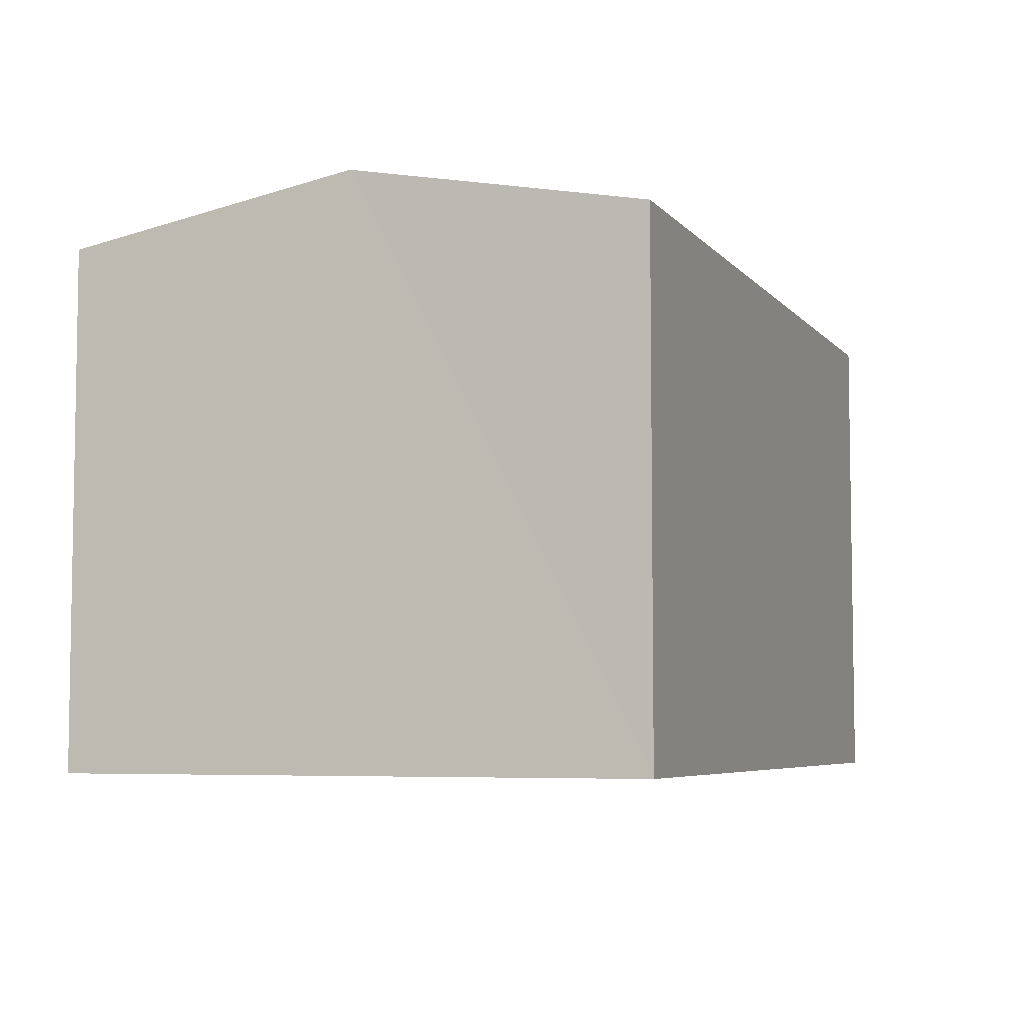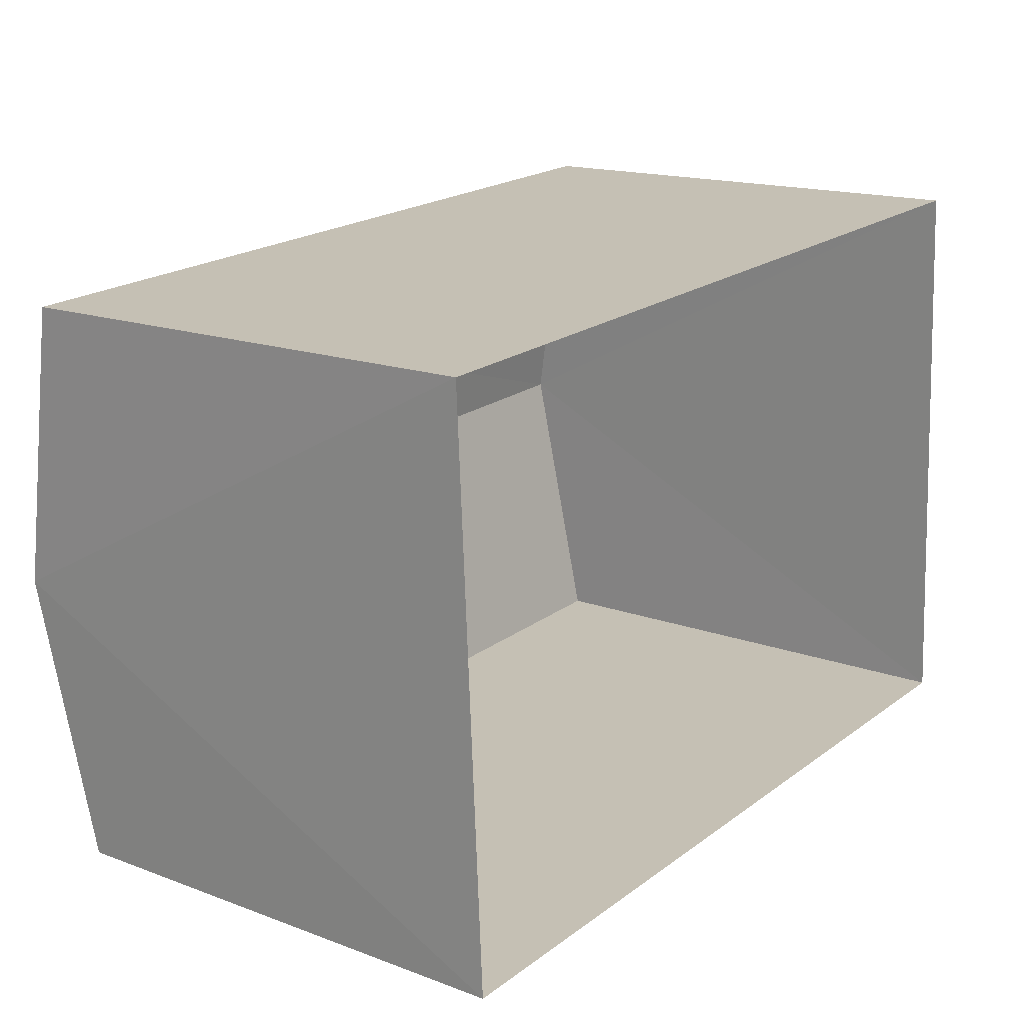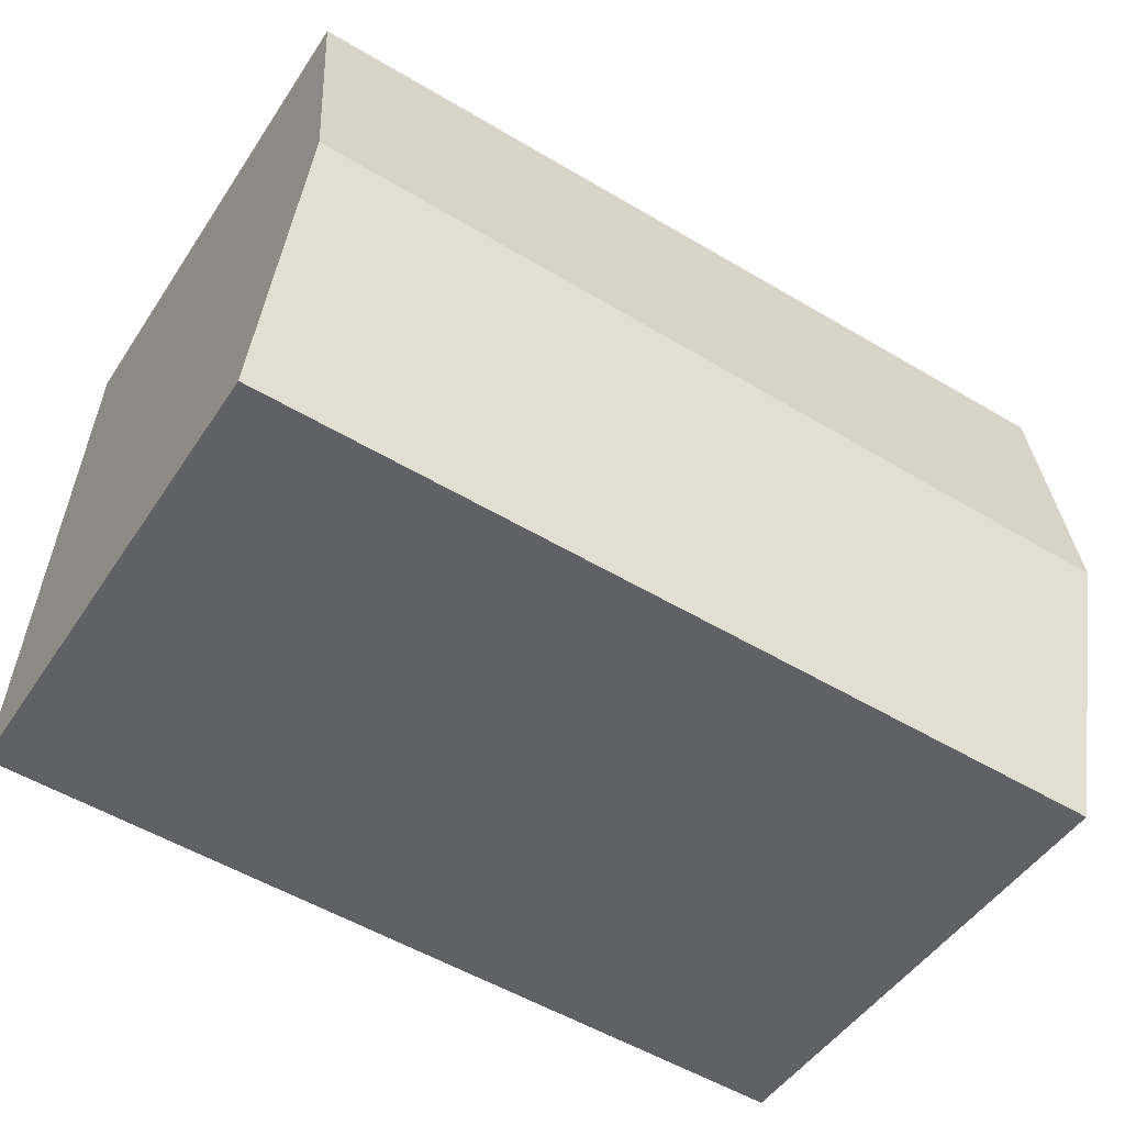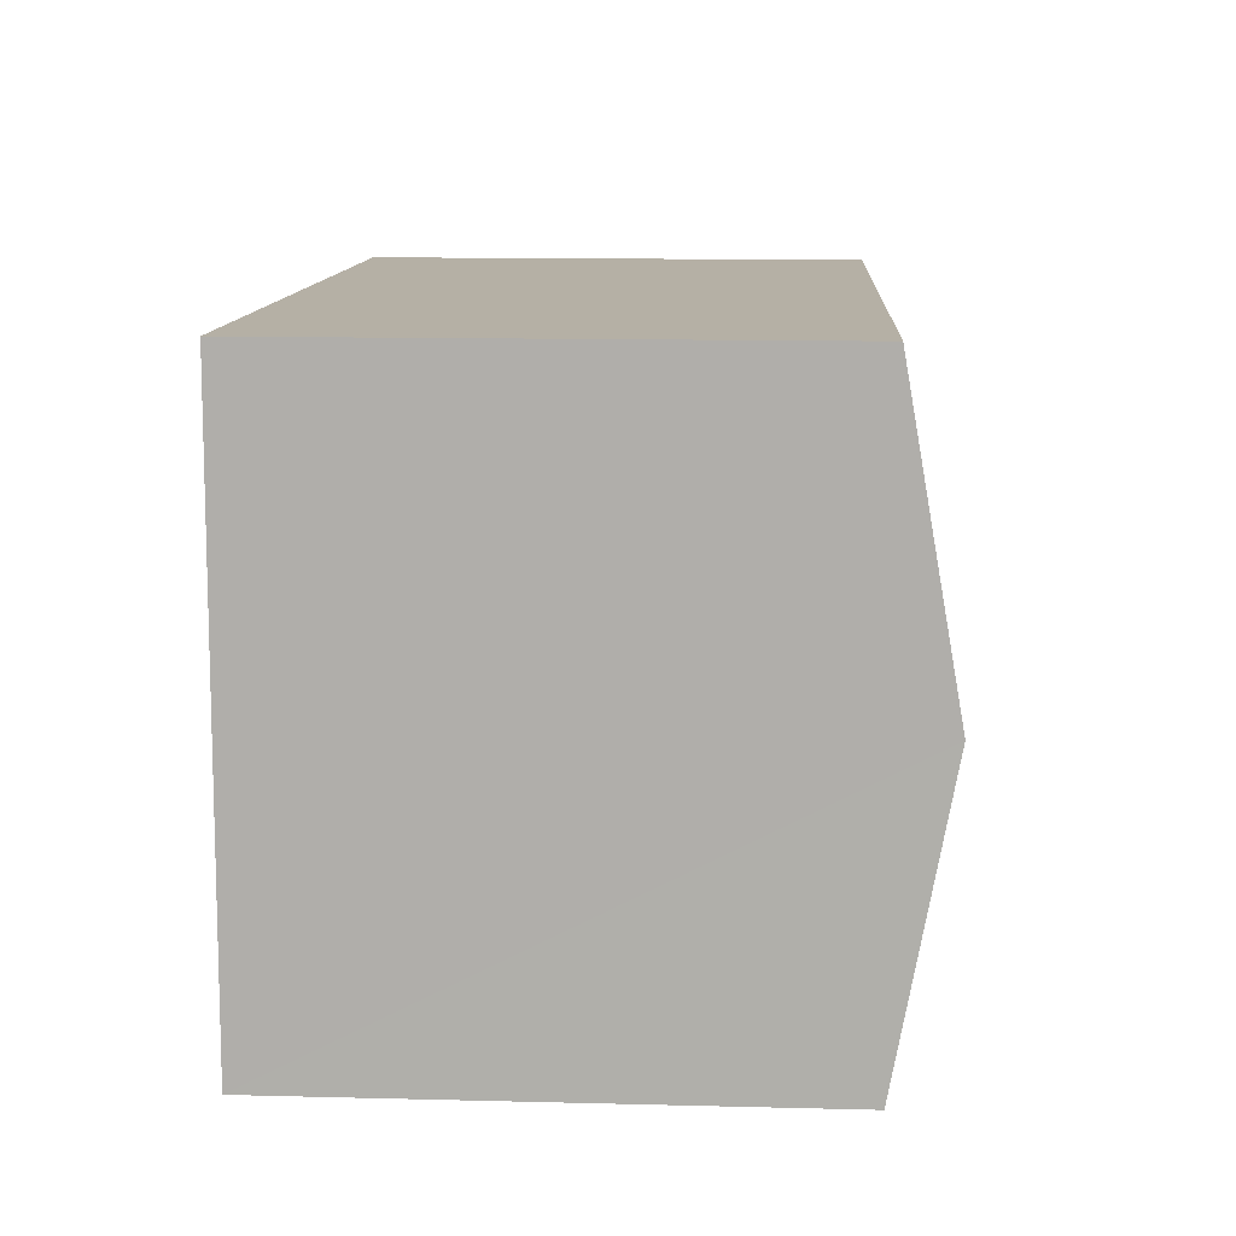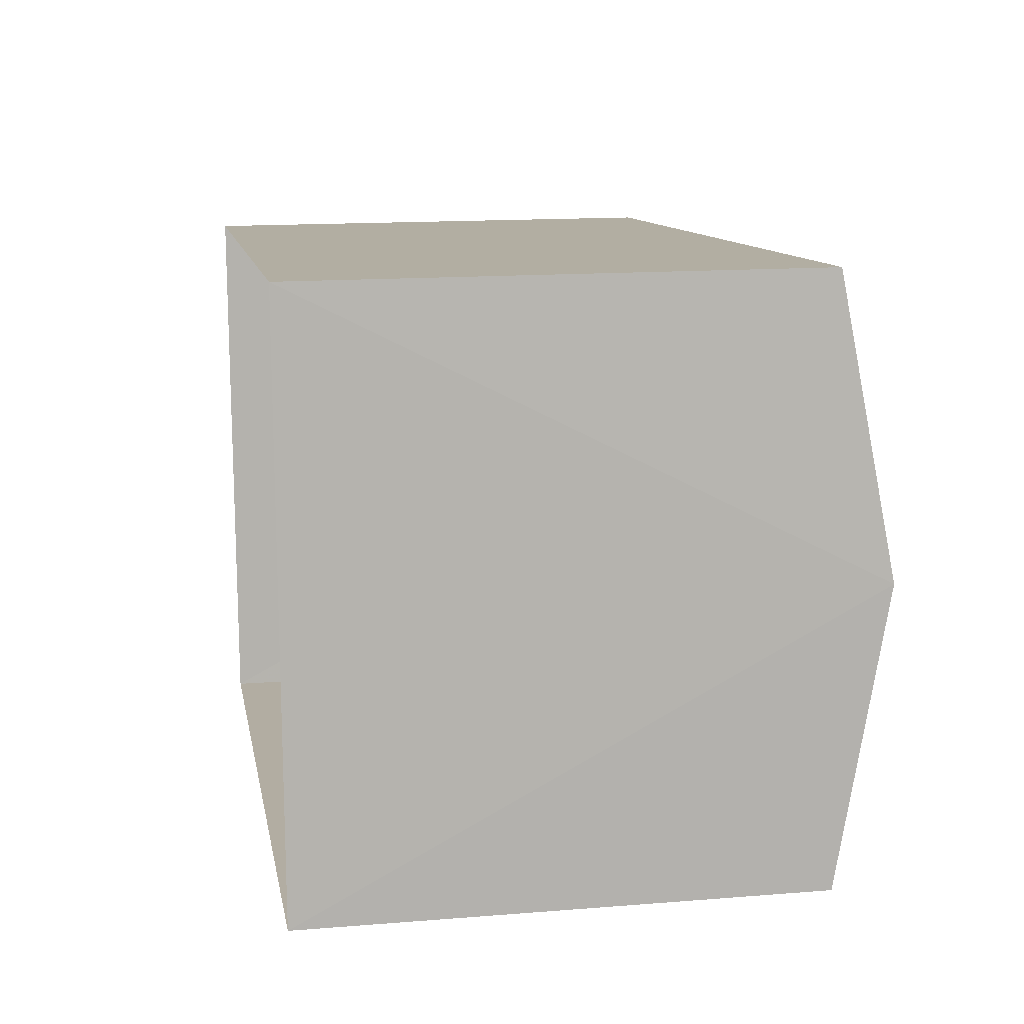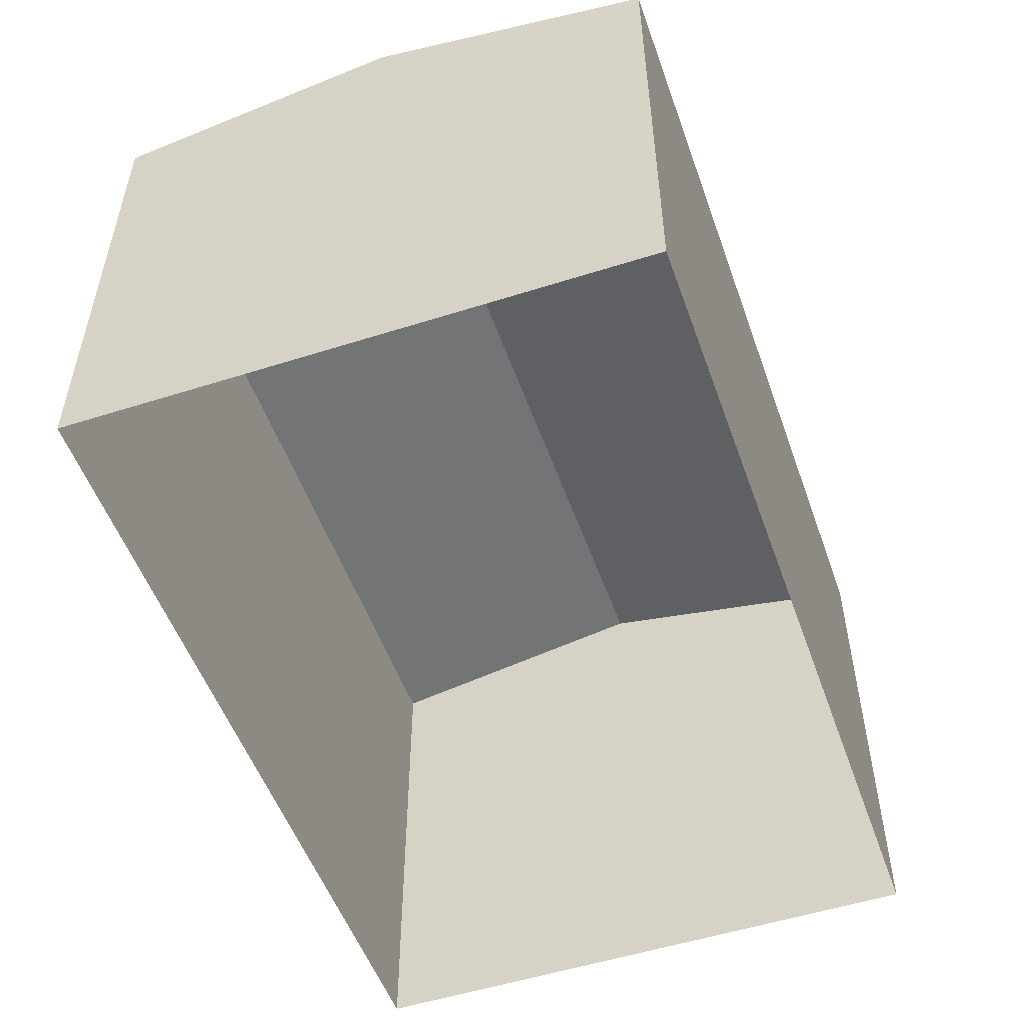
<metadata>
{"format":"obj","ext":"obj","renderer":"f3d","projection":"perspective","resolution":1024,"background":"white","views":[{"elev":-5.7,"azim":-72.7,"up":"+Z"},{"elev":16.2,"azim":127.3,"up":"+Y"},{"elev":-48.2,"azim":-32.2,"up":"+Y"},{"elev":14.9,"azim":-86.8,"up":"+Y"},{"elev":13.9,"azim":-99.9,"up":"+Y"},{"elev":-52.4,"azim":-73.9,"up":"+Z"}]}
</metadata>
<code>
v -3.725e+05 -1.055e+05 23.65
v -3.725e+05 -1.055e+05 23.65
v -3.725e+05 -1.055e+05 23.65
v -3.725e+05 -1.055e+05 23.65
v -3.725e+05 -1.055e+05 27.04
v -3.725e+05 -1.055e+05 27.04
v -3.725e+05 -1.055e+05 27.4
v -3.725e+05 -1.055e+05 27.4
v -3.725e+05 -1.055e+05 27.04
v -3.725e+05 -1.055e+05 27.04
f 1 2 3
f 1 4 2
f 5 6 7
f 8 5 7
f 9 10 8
f 7 9 8
f 5 4 1
f 6 5 1
f 10 3 2
f 10 9 3
f 6 1 7
f 1 3 7
f 3 9 7
f 10 2 8
f 2 4 8
f 4 5 8

</code>
